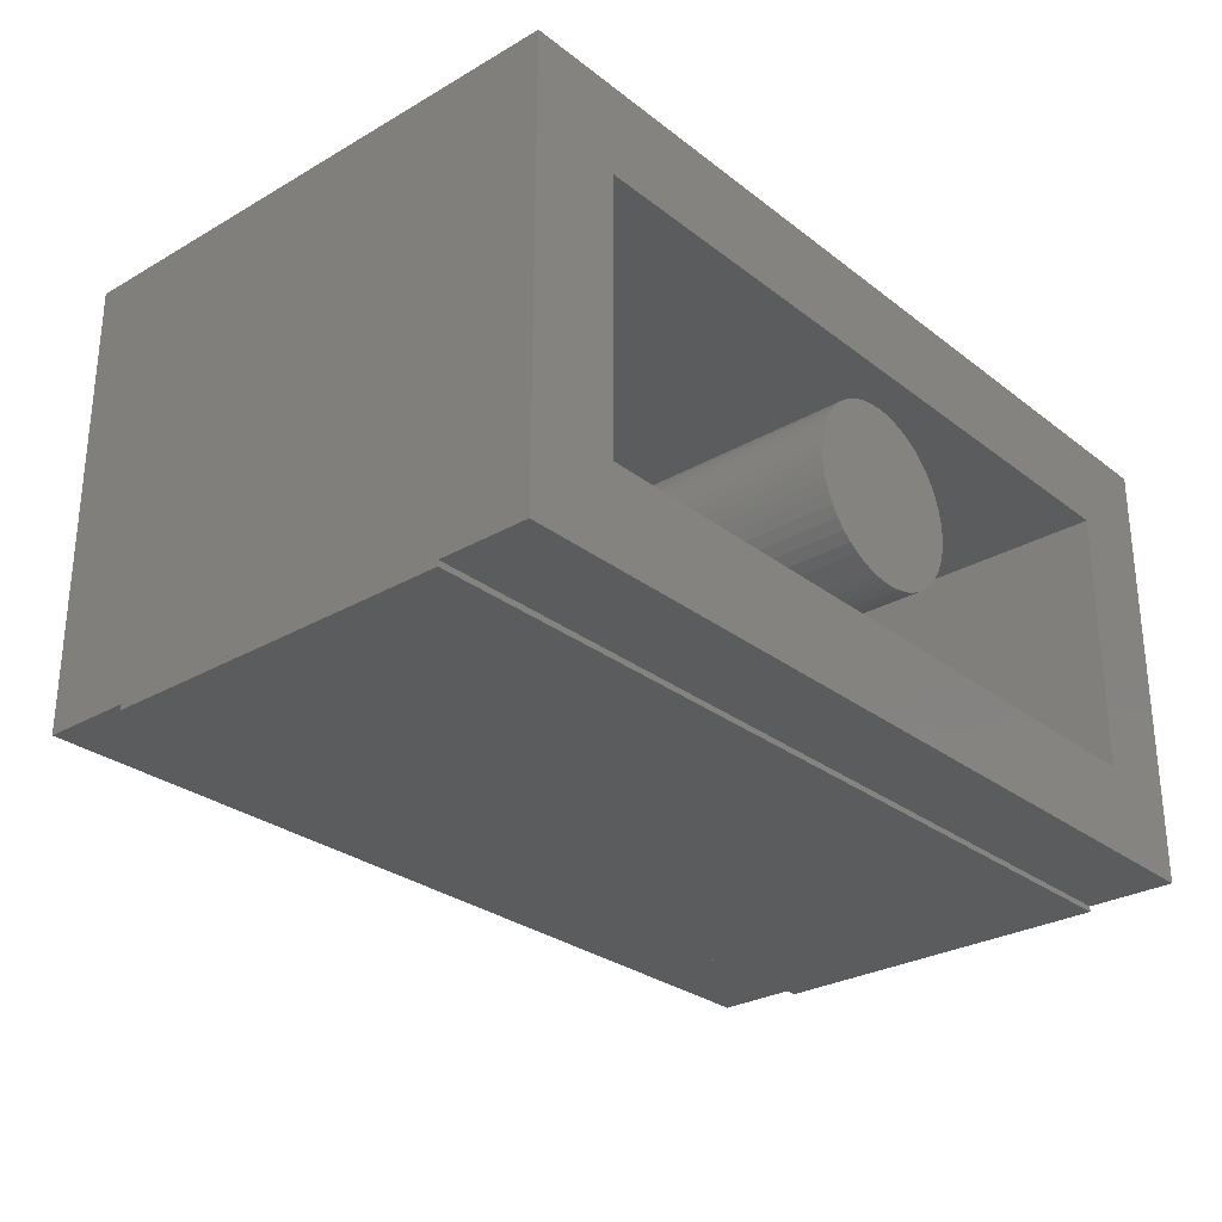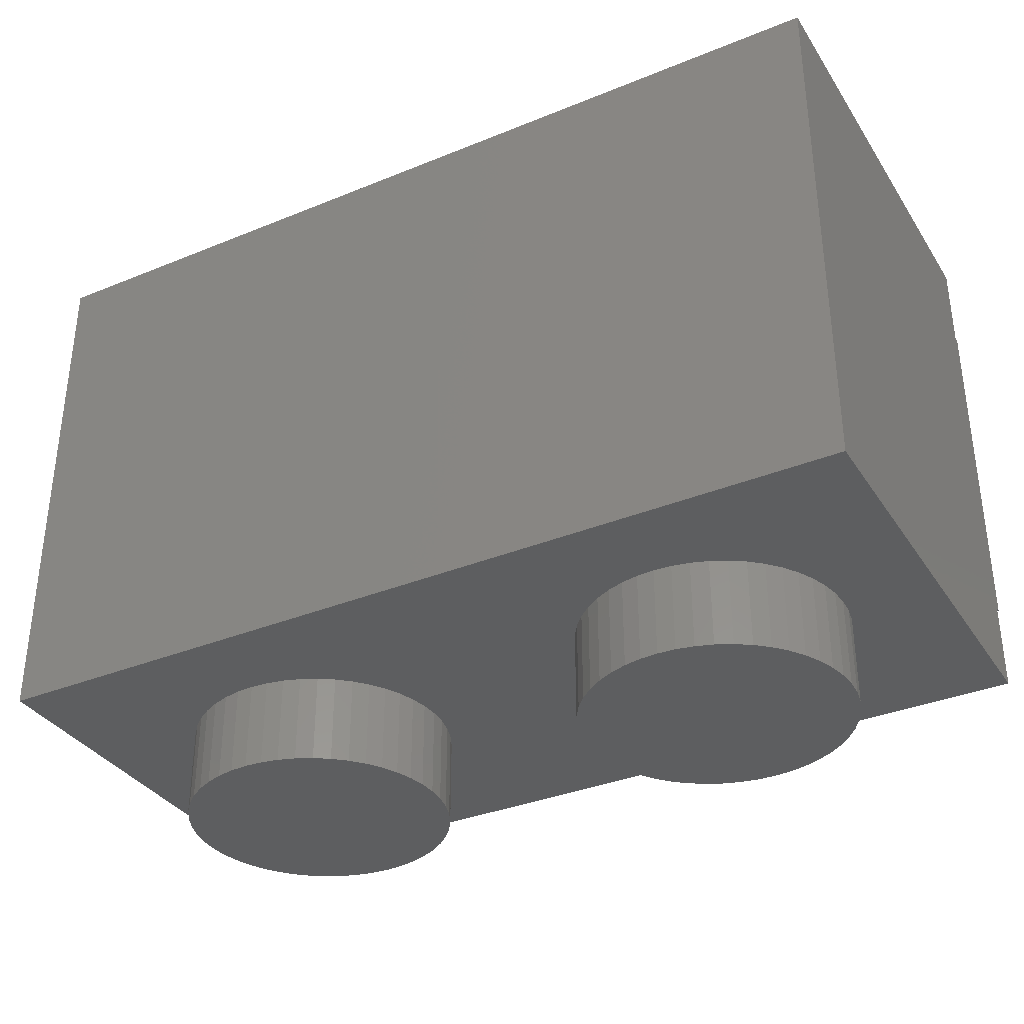
<metadata>
{"format":"stl","ext":"stl","renderer":"f3d","projection":"perspective","resolution":1024,"background":"white","views":[{"elev":-28.5,"azim":131.0,"up":"+Z"},{"elev":-34.8,"azim":28.6,"up":"+Y"}]}
</metadata>
<code>
# stl→obj: 420 verts, 682 faces
v 0 9.6 0
v 1.586 9.6 0.2088
v 1.6 9.6 0
v 1.545 9.6 0.4141
v 1.478 9.6 0.6123
v 1.386 9.6 0.8
v 1.269 9.6 0.9741
v 1.131 9.6 1.131
v 0.9741 9.6 1.269
v 0.8 9.6 1.386
v 0.6123 9.6 1.478
v 0.4141 9.6 1.545
v 0.2088 9.6 1.586
v 0 9.6 1.6
v -0.2088 9.6 1.586
v -0.4141 9.6 1.545
v -0.6123 9.6 1.478
v -0.8 9.6 1.386
v -0.9741 9.6 1.269
v -1.131 9.6 1.131
v -1.269 9.6 0.9741
v -1.386 9.6 0.8
v -1.478 9.6 0.6123
v -1.545 9.6 0.4141
v -1.586 9.6 0.2088
v -1.6 9.6 0
v -1.586 9.6 -0.2088
v -1.545 9.6 -0.4141
v -1.478 9.6 -0.6123
v -1.386 9.6 -0.8
v -1.269 9.6 -0.9741
v -1.131 9.6 -1.131
v -0.9741 9.6 -1.269
v -0.8 9.6 -1.386
v -0.6123 9.6 -1.478
v -0.4141 9.6 -1.545
v -0.2088 9.6 -1.586
v 0 9.6 -1.6
v 0.2088 9.6 -1.586
v 0.4141 9.6 -1.545
v 0.6123 9.6 -1.478
v 0.8 9.6 -1.386
v 0.9741 9.6 -1.269
v 1.131 9.6 -1.131
v 1.269 9.6 -0.9741
v 1.386 9.6 -0.8
v 1.478 9.6 -0.6123
v 1.545 9.6 -0.4141
v 1.586 9.6 -0.2088
v 1.6 1.6 0
v 1.586 1.6 0.2088
v 1.545 1.6 0.4141
v 1.478 1.6 0.6123
v 1.386 1.6 0.8
v 1.269 1.6 0.9741
v 1.131 1.6 1.131
v 0.9741 1.6 1.269
v 0.8 1.6 1.386
v 0.6123 1.6 1.478
v 0.4141 1.6 1.545
v 0.2088 1.6 1.586
v 0 1.6 1.6
v -0.2088 1.6 1.586
v -0.4141 1.6 1.545
v -0.6123 1.6 1.478
v -0.8 1.6 1.386
v -0.9741 1.6 1.269
v -1.131 1.6 1.131
v -1.269 1.6 0.9741
v -1.386 1.6 0.8
v -1.478 1.6 0.6123
v -1.545 1.6 0.4141
v -1.586 1.6 0.2088
v -1.6 1.6 0
v -1.586 1.6 -0.2088
v -1.545 1.6 -0.4141
v -1.478 1.6 -0.6123
v -1.386 1.6 -0.8
v -1.269 1.6 -0.9741
v -1.131 1.6 -1.131
v -0.9741 1.6 -1.269
v -0.8 1.6 -1.386
v -0.6123 1.6 -1.478
v -0.4141 1.6 -1.545
v -0.2088 1.6 -1.586
v 0 1.6 -1.6
v 0.2088 1.6 -1.586
v 0.4141 1.6 -1.545
v 0.6123 1.6 -1.478
v 0.8 1.6 -1.386
v 0.9741 1.6 -1.269
v 1.131 1.6 -1.131
v 1.269 1.6 -0.9741
v 1.386 1.6 -0.8
v 1.478 1.6 -0.6123
v 1.545 1.6 -0.4141
v 1.586 1.6 -0.2088
v -6.4 1.6 2.4
v 6.4 1.6 2.4
v 6.4 1.6 -2.4
v -6.4 1.6 -2.4
v -6.4 9.6 2.4
v 6.4 9.6 2.4
v -6.4 9.6 -2.4
v 6.4 9.6 -2.4
v 8 9.6 4
v -8 9.6 4
v -8 9.6 -4
v 8 9.6 -4
v 8 0 4
v -8 0 -4
v 8 0 -4
v -8 0 4
v 6.379 0 0.3132
v 6.4 -1.6 0
v 6.4 0 0
v 6.379 -1.6 0.3132
v 6.318 0 0.6211
v 6.318 -1.6 0.6211
v 6.217 0 0.9185
v 6.217 -1.6 0.9185
v 6.078 0 1.2
v 6.078 -1.6 1.2
v 5.904 0 1.461
v 5.904 -1.6 1.461
v 5.697 0 1.697
v 5.697 -1.6 1.697
v 5.461 0 1.904
v 5.461 -1.6 1.904
v 5.2 0 2.078
v 5.2 -1.6 2.078
v 4.918 0 2.217
v 4.918 -1.6 2.217
v 4.621 0 2.318
v 4.621 -1.6 2.318
v 4.313 0 2.379
v 4.313 -1.6 2.379
v 4 0 2.4
v 4 -1.6 2.4
v 3.687 0 2.379
v 3.687 -1.6 2.379
v 3.379 0 2.318
v 3.379 -1.6 2.318
v 3.082 0 2.217
v 3.082 -1.6 2.217
v 2.8 0 2.078
v 2.8 -1.6 2.078
v 2.539 0 1.904
v 2.539 -1.6 1.904
v 2.303 0 1.697
v 2.303 -1.6 1.697
v 2.096 0 1.461
v 2.096 -1.6 1.461
v 1.922 0 1.2
v 1.922 -1.6 1.2
v 1.783 0 0.9185
v 1.783 -1.6 0.9185
v 1.682 0 0.6211
v 1.682 -1.6 0.6211
v 1.621 0 0.3132
v 1.621 -1.6 0.3132
v 1.6 0 0
v 1.6 -1.6 0
v 1.621 0 -0.3132
v 1.621 -1.6 -0.3132
v 1.682 0 -0.6211
v 1.682 -1.6 -0.6211
v 1.783 0 -0.9185
v 1.783 -1.6 -0.9185
v 1.922 0 -1.2
v 1.922 -1.6 -1.2
v 2.096 0 -1.461
v 2.096 -1.6 -1.461
v 2.303 0 -1.697
v 2.303 -1.6 -1.697
v 2.539 0 -1.904
v 2.539 -1.6 -1.904
v 2.8 0 -2.078
v 2.8 -1.6 -2.078
v 3.082 0 -2.217
v 3.082 -1.6 -2.217
v 3.379 0 -2.318
v 3.379 -1.6 -2.318
v 3.687 0 -2.379
v 3.687 -1.6 -2.379
v 4 0 -2.4
v 4 -1.6 -2.4
v 4.313 0 -2.379
v 4.313 -1.6 -2.379
v 4.621 0 -2.318
v 4.621 -1.6 -2.318
v 4.918 0 -2.217
v 4.918 -1.6 -2.217
v 5.2 0 -2.078
v 5.2 -1.6 -2.078
v 5.461 0 -1.904
v 5.461 -1.6 -1.904
v 5.697 0 -1.697
v 5.697 -1.6 -1.697
v 5.904 0 -1.461
v 5.904 -1.6 -1.461
v 6.078 0 -1.2
v 6.078 -1.6 -1.2
v 6.217 0 -0.9185
v 6.217 -1.6 -0.9185
v 6.318 0 -0.6211
v 6.318 -1.6 -0.6211
v 6.379 0 -0.3132
v 6.379 -1.6 -0.3132
v 4 -1.6 0
v -1.621 0 0.3132
v -1.6 -1.6 0
v -1.6 0 0
v -1.621 -1.6 0.3132
v -1.682 0 0.6211
v -1.682 -1.6 0.6211
v -1.783 0 0.9185
v -1.783 -1.6 0.9185
v -1.922 0 1.2
v -1.922 -1.6 1.2
v -2.096 0 1.461
v -2.096 -1.6 1.461
v -2.303 0 1.697
v -2.303 -1.6 1.697
v -2.539 0 1.904
v -2.539 -1.6 1.904
v -2.8 0 2.078
v -2.8 -1.6 2.078
v -3.082 0 2.217
v -3.082 -1.6 2.217
v -3.379 0 2.318
v -3.379 -1.6 2.318
v -3.687 0 2.379
v -3.687 -1.6 2.379
v -4 0 2.4
v -4 -1.6 2.4
v -4.313 0 2.379
v -4.313 -1.6 2.379
v -4.621 0 2.318
v -4.621 -1.6 2.318
v -4.918 0 2.217
v -4.918 -1.6 2.217
v -5.2 0 2.078
v -5.2 -1.6 2.078
v -5.461 0 1.904
v -5.461 -1.6 1.904
v -5.697 0 1.697
v -5.697 -1.6 1.697
v -5.904 0 1.461
v -5.904 -1.6 1.461
v -6.078 0 1.2
v -6.078 -1.6 1.2
v -6.217 0 0.9185
v -6.217 -1.6 0.9185
v -6.318 0 0.6211
v -6.318 -1.6 0.6211
v -6.379 0 0.3132
v -6.379 -1.6 0.3132
v -6.4 0 0
v -6.4 -1.6 0
v -6.379 0 -0.3132
v -6.379 -1.6 -0.3132
v -6.318 0 -0.6211
v -6.318 -1.6 -0.6211
v -6.217 0 -0.9185
v -6.217 -1.6 -0.9185
v -6.078 0 -1.2
v -6.078 -1.6 -1.2
v -5.904 0 -1.461
v -5.904 -1.6 -1.461
v -5.697 0 -1.697
v -5.697 -1.6 -1.697
v -5.461 0 -1.904
v -5.461 -1.6 -1.904
v -5.2 0 -2.078
v -5.2 -1.6 -2.078
v -4.918 0 -2.217
v -4.918 -1.6 -2.217
v -4.621 0 -2.318
v -4.621 -1.6 -2.318
v -4.313 0 -2.379
v -4.313 -1.6 -2.379
v -4 0 -2.4
v -4 -1.6 -2.4
v -3.687 0 -2.379
v -3.687 -1.6 -2.379
v -3.379 0 -2.318
v -3.379 -1.6 -2.318
v -3.082 0 -2.217
v -3.082 -1.6 -2.217
v -2.8 0 -2.078
v -2.8 -1.6 -2.078
v -2.539 0 -1.904
v -2.539 -1.6 -1.904
v -2.303 0 -1.697
v -2.303 -1.6 -1.697
v -2.096 0 -1.461
v -2.096 -1.6 -1.461
v -1.922 0 -1.2
v -1.922 -1.6 -1.2
v -1.783 0 -0.9185
v -1.783 -1.6 -0.9185
v -1.682 0 -0.6211
v -1.682 -1.6 -0.6211
v -1.621 0 -0.3132
v -1.621 -1.6 -0.3132
v -4 -1.6 0
v 8 8 -4
v -8 1.6 -4
v 8 1.6 -4
v -8 8 -4
v -8 8 -4.1
v 8 8 -4.1
v -8 1.6 -4.1
v 8 1.6 -4.1
v -5.115 6.6 -4.1
v -4.573 6.6 -4.1
v -4.934 5.744 -4.1
v -4.625 4.944 -4.1
v -4.393 5.722 -4.1
v -5.618 2.992 -4.1
v -5.618 3.477 -4.1
v -3.6 3.477 -4.1
v -4.086 4.902 -4.1
v -4.182 4.191 -4.1
v -3.652 4.14 -4.1
v -3.089 3.433 -4.1
v -3.089 2.992 -4.1
v -2.2 6.6 -4.1
v -1.657 6.6 -4.1
v -2.019 5.744 -4.1
v -1.709 4.944 -4.1
v -1.477 5.722 -4.1
v -2.703 2.992 -4.1
v -2.703 3.477 -4.1
v -0.6847 3.477 -4.1
v -1.171 4.902 -4.1
v -1.266 4.191 -4.1
v -0.7369 4.14 -4.1
v -0.1738 3.433 -4.1
v -0.1738 2.992 -4.1
v 0.6633 5.79 -4.1
v 0.1218 5.469 -4.1
v 0.2062 5.977 -4.1
v 0.6044 5.443 -4.1
v 0.1218 5.443 -4.1
v 0.4592 6.37 -4.1
v 0.8197 6.048 -4.1
v 0.8541 6.622 -4.1
v 1.067 6.207 -4.1
v 1.364 6.706 -4.1
v 0.2075 4.107 -4.1
v 0.6796 4.107 -4.1
v 0.2075 4.081 -4.1
v 0.286 3.59 -4.1
v 0.5214 3.21 -4.1
v 0.8599 3.52 -4.1
v 1.149 4.888 -4.1
v 1.292 4.476 -4.1
v 1.202 4.474 -4.1
v 1.398 4.878 -4.1
v 1.133 4.471 -4.1
v 0.8889 2.967 -4.1
v 1.393 3.321 -4.1
v 1.131 4.891 -4.1
v 1.91 6.626 -4.1
v 1.398 6.26 -4.1
v 1.97 6.066 -4.1
v 2.332 6.386 -4.1
v 1.867 4.34 -4.1
v 2.602 6.012 -4.1
v 2.179 5.531 -4.1
v 2.692 5.531 -4.1
v 2.541 4.962 -4.1
v 1.974 5.049 -4.1
v 2.093 4.624 -4.1
v 1.364 2.886 -4.1
v 1.867 2.951 -4.1
v 1.875 3.472 -4.1
v 2.242 3.148 -4.1
v 2.438 4.337 -4.1
v 2.044 3.902 -4.1
v 2.555 3.879 -4.1
v 2.477 3.462 -4.1
v 3.421 6.221 -4.1
v 3.789 5.919 -4.1
v 3.178 5.623 -4.1
v 4.027 6.183 -4.1
v 3.651 5.464 -4.1
v 3.097 4.8 -4.1
v 3.821 6.585 -4.1
v 4.37 6.706 -4.1
v 4.37 6.271 -4.1
v 4.716 6.183 -4.1
v 3.178 3.974 -4.1
v 3.651 4.134 -4.1
v 3.605 4.8 -4.1
v 3.789 3.676 -4.1
v 3.421 3.373 -4.1
v 4.027 3.41 -4.1
v 3.821 3.008 -4.1
v 4.37 2.886 -4.1
v 4.953 5.922 -4.1
v 5.326 6.221 -4.1
v 4.925 6.585 -4.1
v 5.571 5.623 -4.1
v 5.09 5.467 -4.1
v 5.652 4.8 -4.1
v 5.136 4.8 -4.1
v 5.09 4.13 -4.1
v 4.37 3.321 -4.1
v 4.716 3.409 -4.1
v 4.923 3.007 -4.1
v 5.325 3.372 -4.1
v 5.57 3.972 -4.1
v 4.953 3.673 -4.1
v -6.64 7.928 -4.1
v 6.64 7.928 -4.1
v -6.64 2.616 -4.1
v 6.64 2.616 -4.1
f 1 2 3
f 1 4 2
f 1 5 4
f 1 6 5
f 1 7 6
f 1 8 7
f 1 9 8
f 1 10 9
f 1 11 10
f 1 12 11
f 1 13 12
f 1 14 13
f 1 15 14
f 1 16 15
f 1 17 16
f 1 18 17
f 1 19 18
f 1 20 19
f 1 21 20
f 1 22 21
f 1 23 22
f 1 24 23
f 1 25 24
f 1 26 25
f 1 27 26
f 1 28 27
f 1 29 28
f 1 30 29
f 1 31 30
f 1 32 31
f 1 33 32
f 1 34 33
f 1 35 34
f 1 36 35
f 1 37 36
f 1 38 37
f 1 39 38
f 1 40 39
f 1 41 40
f 1 42 41
f 1 43 42
f 1 44 43
f 1 45 44
f 1 46 45
f 1 47 46
f 1 48 47
f 1 49 48
f 1 3 49
f 2 50 3
f 50 2 51
f 4 51 2
f 51 4 52
f 5 52 4
f 52 5 53
f 6 53 5
f 53 6 54
f 7 54 6
f 54 7 55
f 8 55 7
f 55 8 56
f 9 56 8
f 56 9 57
f 10 57 9
f 57 10 58
f 11 58 10
f 58 11 59
f 12 59 11
f 59 12 60
f 13 60 12
f 60 13 61
f 14 61 13
f 61 14 62
f 15 62 14
f 62 15 63
f 16 63 15
f 63 16 64
f 17 64 16
f 64 17 65
f 18 65 17
f 65 18 66
f 19 66 18
f 66 19 67
f 20 67 19
f 67 20 68
f 21 68 20
f 68 21 69
f 22 69 21
f 69 22 70
f 23 70 22
f 70 23 71
f 24 71 23
f 71 24 72
f 25 72 24
f 72 25 73
f 26 73 25
f 73 26 74
f 27 74 26
f 74 27 75
f 28 75 27
f 75 28 76
f 29 76 28
f 76 29 77
f 30 77 29
f 77 30 78
f 31 78 30
f 78 31 79
f 32 79 31
f 79 32 80
f 33 80 32
f 80 33 81
f 34 81 33
f 81 34 82
f 35 82 34
f 82 35 83
f 36 83 35
f 83 36 84
f 37 84 36
f 84 37 85
f 38 85 37
f 85 38 86
f 39 86 38
f 86 39 87
f 40 87 39
f 87 40 88
f 41 88 40
f 88 41 89
f 42 89 41
f 89 42 90
f 43 90 42
f 90 43 91
f 44 91 43
f 91 44 92
f 45 92 44
f 92 45 93
f 46 93 45
f 93 46 94
f 47 94 46
f 94 47 95
f 48 95 47
f 95 48 96
f 49 96 48
f 96 49 97
f 3 97 49
f 97 3 50
f 98 99 100
f 100 101 98
f 98 102 103
f 103 99 98
f 101 104 102
f 102 98 101
f 100 105 104
f 104 101 100
f 99 103 105
f 105 100 99
f 106 103 102
f 102 107 106
f 107 102 104
f 104 108 107
f 108 104 105
f 105 109 108
f 109 105 103
f 103 106 109
f 110 111 112
f 111 110 113
f 110 107 113
f 107 110 106
f 113 108 111
f 108 113 107
f 112 106 110
f 106 112 109
f 114 115 116
f 115 114 117
f 118 117 114
f 117 118 119
f 120 119 118
f 119 120 121
f 122 121 120
f 121 122 123
f 124 123 122
f 123 124 125
f 126 125 124
f 125 126 127
f 128 127 126
f 127 128 129
f 130 129 128
f 129 130 131
f 132 131 130
f 131 132 133
f 134 133 132
f 133 134 135
f 136 135 134
f 135 136 137
f 138 137 136
f 137 138 139
f 140 139 138
f 139 140 141
f 142 141 140
f 141 142 143
f 144 143 142
f 143 144 145
f 146 145 144
f 145 146 147
f 148 147 146
f 147 148 149
f 150 149 148
f 149 150 151
f 152 151 150
f 151 152 153
f 154 153 152
f 153 154 155
f 156 155 154
f 155 156 157
f 158 157 156
f 157 158 159
f 160 159 158
f 159 160 161
f 162 161 160
f 161 162 163
f 164 163 162
f 163 164 165
f 166 165 164
f 165 166 167
f 168 167 166
f 167 168 169
f 170 169 168
f 169 170 171
f 172 171 170
f 171 172 173
f 174 173 172
f 173 174 175
f 176 175 174
f 175 176 177
f 178 177 176
f 177 178 179
f 180 179 178
f 179 180 181
f 182 181 180
f 181 182 183
f 184 183 182
f 183 184 185
f 186 185 184
f 185 186 187
f 188 187 186
f 187 188 189
f 190 189 188
f 189 190 191
f 192 191 190
f 191 192 193
f 194 193 192
f 193 194 195
f 196 195 194
f 195 196 197
f 198 197 196
f 197 198 199
f 200 199 198
f 199 200 201
f 202 201 200
f 201 202 203
f 204 203 202
f 203 204 205
f 206 205 204
f 205 206 207
f 208 207 206
f 207 208 209
f 116 209 208
f 209 116 115
f 210 115 117
f 210 117 119
f 210 119 121
f 210 121 123
f 210 123 125
f 210 125 127
f 210 127 129
f 210 129 131
f 210 131 133
f 210 133 135
f 210 135 137
f 210 137 139
f 210 139 141
f 210 141 143
f 210 143 145
f 210 145 147
f 210 147 149
f 210 149 151
f 210 151 153
f 210 153 155
f 210 155 157
f 210 157 159
f 210 159 161
f 210 161 163
f 210 163 165
f 210 165 167
f 210 167 169
f 210 169 171
f 210 171 173
f 210 173 175
f 210 175 177
f 210 177 179
f 210 179 181
f 210 181 183
f 210 183 185
f 210 185 187
f 210 187 189
f 210 189 191
f 210 191 193
f 210 193 195
f 210 195 197
f 210 197 199
f 210 199 201
f 210 201 203
f 210 203 205
f 210 205 207
f 210 207 209
f 210 209 115
f 211 212 213
f 212 211 214
f 215 214 211
f 214 215 216
f 217 216 215
f 216 217 218
f 219 218 217
f 218 219 220
f 221 220 219
f 220 221 222
f 223 222 221
f 222 223 224
f 225 224 223
f 224 225 226
f 227 226 225
f 226 227 228
f 229 228 227
f 228 229 230
f 231 230 229
f 230 231 232
f 233 232 231
f 232 233 234
f 235 234 233
f 234 235 236
f 237 236 235
f 236 237 238
f 239 238 237
f 238 239 240
f 241 240 239
f 240 241 242
f 243 242 241
f 242 243 244
f 245 244 243
f 244 245 246
f 247 246 245
f 246 247 248
f 249 248 247
f 248 249 250
f 251 250 249
f 250 251 252
f 253 252 251
f 252 253 254
f 255 254 253
f 254 255 256
f 257 256 255
f 256 257 258
f 259 258 257
f 258 259 260
f 261 260 259
f 260 261 262
f 263 262 261
f 262 263 264
f 265 264 263
f 264 265 266
f 267 266 265
f 266 267 268
f 269 268 267
f 268 269 270
f 271 270 269
f 270 271 272
f 273 272 271
f 272 273 274
f 275 274 273
f 274 275 276
f 277 276 275
f 276 277 278
f 279 278 277
f 278 279 280
f 281 280 279
f 280 281 282
f 283 282 281
f 282 283 284
f 285 284 283
f 284 285 286
f 287 286 285
f 286 287 288
f 289 288 287
f 288 289 290
f 291 290 289
f 290 291 292
f 293 292 291
f 292 293 294
f 295 294 293
f 294 295 296
f 297 296 295
f 296 297 298
f 299 298 297
f 298 299 300
f 301 300 299
f 300 301 302
f 303 302 301
f 302 303 304
f 305 304 303
f 304 305 306
f 213 306 305
f 306 213 212
f 307 212 214
f 307 214 216
f 307 216 218
f 307 218 220
f 307 220 222
f 307 222 224
f 307 224 226
f 307 226 228
f 307 228 230
f 307 230 232
f 307 232 234
f 307 234 236
f 307 236 238
f 307 238 240
f 307 240 242
f 307 242 244
f 307 244 246
f 307 246 248
f 307 248 250
f 307 250 252
f 307 252 254
f 307 254 256
f 307 256 258
f 307 258 260
f 307 260 262
f 307 262 264
f 307 264 266
f 307 266 268
f 307 268 270
f 307 270 272
f 307 272 274
f 307 274 276
f 307 276 278
f 307 278 280
f 307 280 282
f 307 282 284
f 307 284 286
f 307 286 288
f 307 288 290
f 307 290 292
f 307 292 294
f 307 294 296
f 307 296 298
f 307 298 300
f 307 300 302
f 307 302 304
f 307 304 306
f 307 306 212
f 108 109 112
f 112 111 108
f 308 309 310
f 309 308 311
f 312 308 313
f 308 312 311
f 314 311 312
f 311 314 309
f 315 309 314
f 309 315 310
f 313 310 315
f 310 313 308
f 316 317 318
f 319 318 320
f 321 322 323
f 318 317 320
f 324 325 319
f 325 324 326
f 324 319 320
f 326 323 325
f 323 326 327
f 327 328 323
f 323 328 321
f 329 330 331
f 332 331 333
f 334 335 336
f 331 330 333
f 337 338 332
f 338 337 339
f 337 332 333
f 339 336 338
f 336 339 340
f 340 341 336
f 336 341 334
f 342 343 344
f 343 345 346
f 342 345 343
f 344 347 348
f 349 350 348
f 350 349 351
f 342 344 348
f 348 347 349
f 352 353 354
f 353 355 354
f 356 355 357
f 355 353 357
f 358 359 360
f 361 359 358
f 358 360 362
f 363 357 364
f 357 363 356
f 358 362 365
f 351 366 367
f 368 367 366
f 366 369 368
f 359 361 370
f 368 371 372
f 372 371 373
f 372 374 375
f 374 372 373
f 361 375 376
f 368 369 371
f 376 375 374
f 377 364 378
f 377 363 364
f 378 364 379
f 379 380 378
f 370 381 382
f 381 370 376
f 382 381 383
f 384 380 379
f 384 382 383
f 384 379 382
f 370 361 376
f 350 351 367
f 385 386 387
f 386 385 388
f 387 389 390
f 389 387 386
f 391 392 388
f 393 388 392
f 392 394 393
f 391 388 385
f 395 390 396
f 397 390 389
f 398 399 395
f 396 390 397
f 400 399 398
f 401 400 402
f 401 399 400
f 398 395 396
f 403 394 404
f 405 394 392
f 406 407 403
f 404 394 405
f 408 407 406
f 409 408 410
f 409 407 408
f 406 403 404
f 411 412 402
f 413 402 412
f 412 414 413
f 411 402 400
f 410 415 416
f 415 410 408
f 416 414 412
f 414 416 415
f 417 316 318
f 316 417 317
f 322 417 318
f 329 317 417
f 330 329 417
f 320 317 329
f 417 351 330
f 324 320 331
f 326 331 332
f 337 333 343
f 324 331 326
f 320 329 331
f 333 330 344
f 322 318 319
f 347 344 330
f 351 349 330
f 361 342 350
f 347 330 349
f 348 350 342
f 352 346 345
f 343 346 337
f 353 345 365
f 345 358 365
f 358 342 361
f 345 342 358
f 337 346 339
f 359 382 364
f 344 343 333
f 417 418 351
f 323 322 325
f 325 322 319
f 335 326 332
f 335 332 338
f 328 419 321
f 321 419 322
f 336 335 338
f 328 334 419
f 328 327 334
f 334 327 335
f 327 326 335
f 419 334 377
f 322 419 417
f 354 355 340
f 354 340 339
f 357 353 362
f 353 352 345
f 353 365 362
f 339 346 352
f 360 357 362
f 340 356 341
f 340 355 356
f 341 356 363
f 357 360 359
f 363 377 341
f 341 377 334
f 359 364 357
f 354 339 352
f 419 377 420
f 367 368 361
f 369 385 371
f 391 385 369
f 371 385 387
f 369 366 391
f 361 372 375
f 372 361 368
f 373 387 390
f 390 374 373
f 371 387 373
f 381 374 390
f 367 361 350
f 391 366 392
f 405 418 404
f 418 405 392
f 404 418 406
f 366 418 392
f 407 389 386
f 386 388 393
f 403 407 386
f 409 389 407
f 393 403 386
f 393 394 403
f 418 408 406
f 366 351 418
f 376 374 381
f 395 381 390
f 396 397 409
f 383 381 395
f 379 364 382
f 383 395 384
f 378 380 401
f 399 380 384
f 395 399 384
f 401 380 399
f 370 382 359
f 400 398 411
f 416 398 410
f 411 398 416
f 408 420 415
f 410 398 396
f 396 409 410
f 401 402 378
f 413 420 402
f 420 413 414
f 414 415 420
f 411 416 412
f 420 377 402
f 408 418 420
f 397 389 409
f 402 377 378
f 314 419 420
f 420 315 314
f 419 314 312
f 312 417 419
f 417 312 313
f 313 418 417
f 315 420 418
f 418 313 315

</code>
